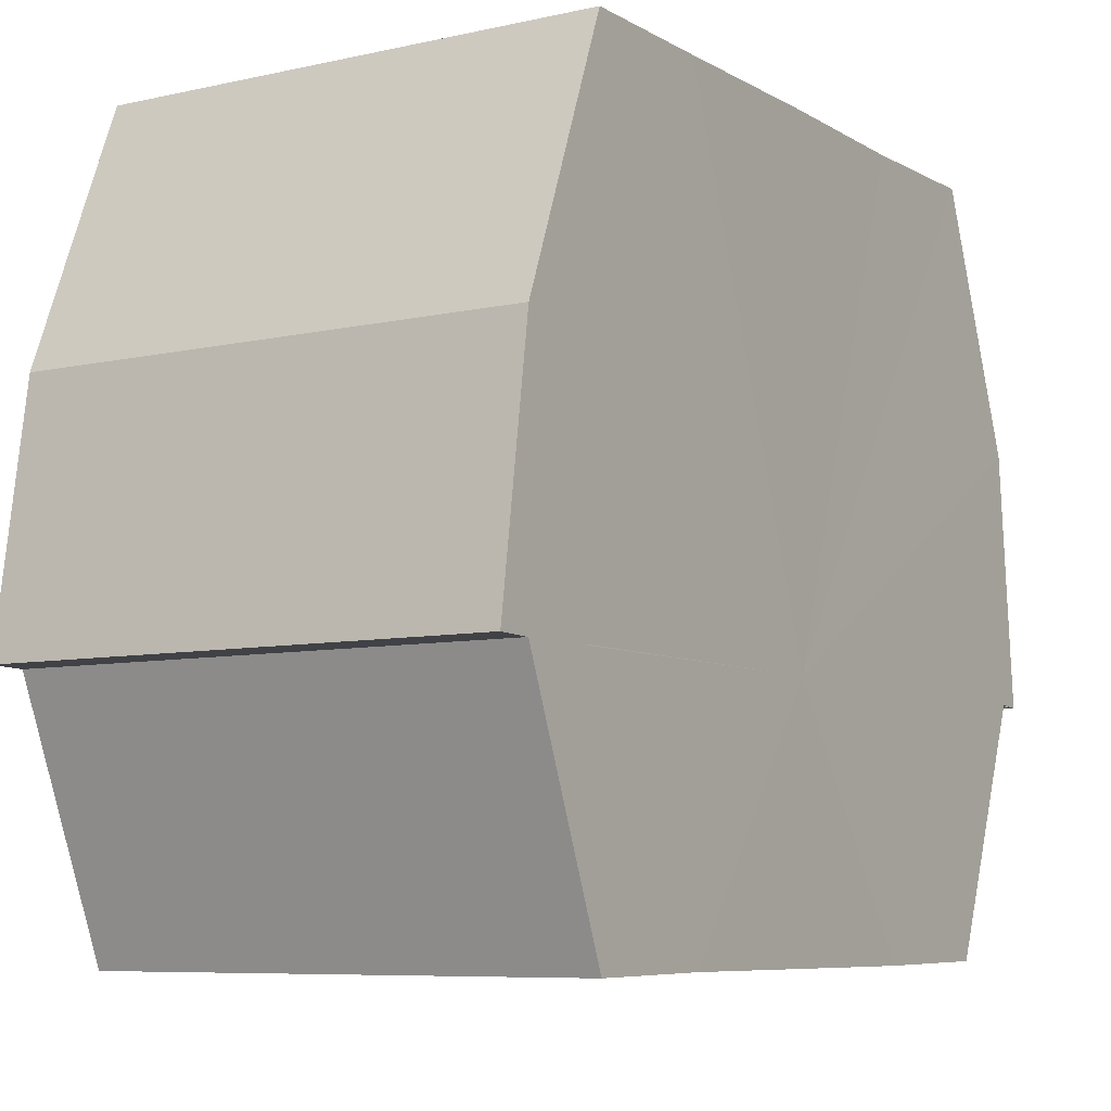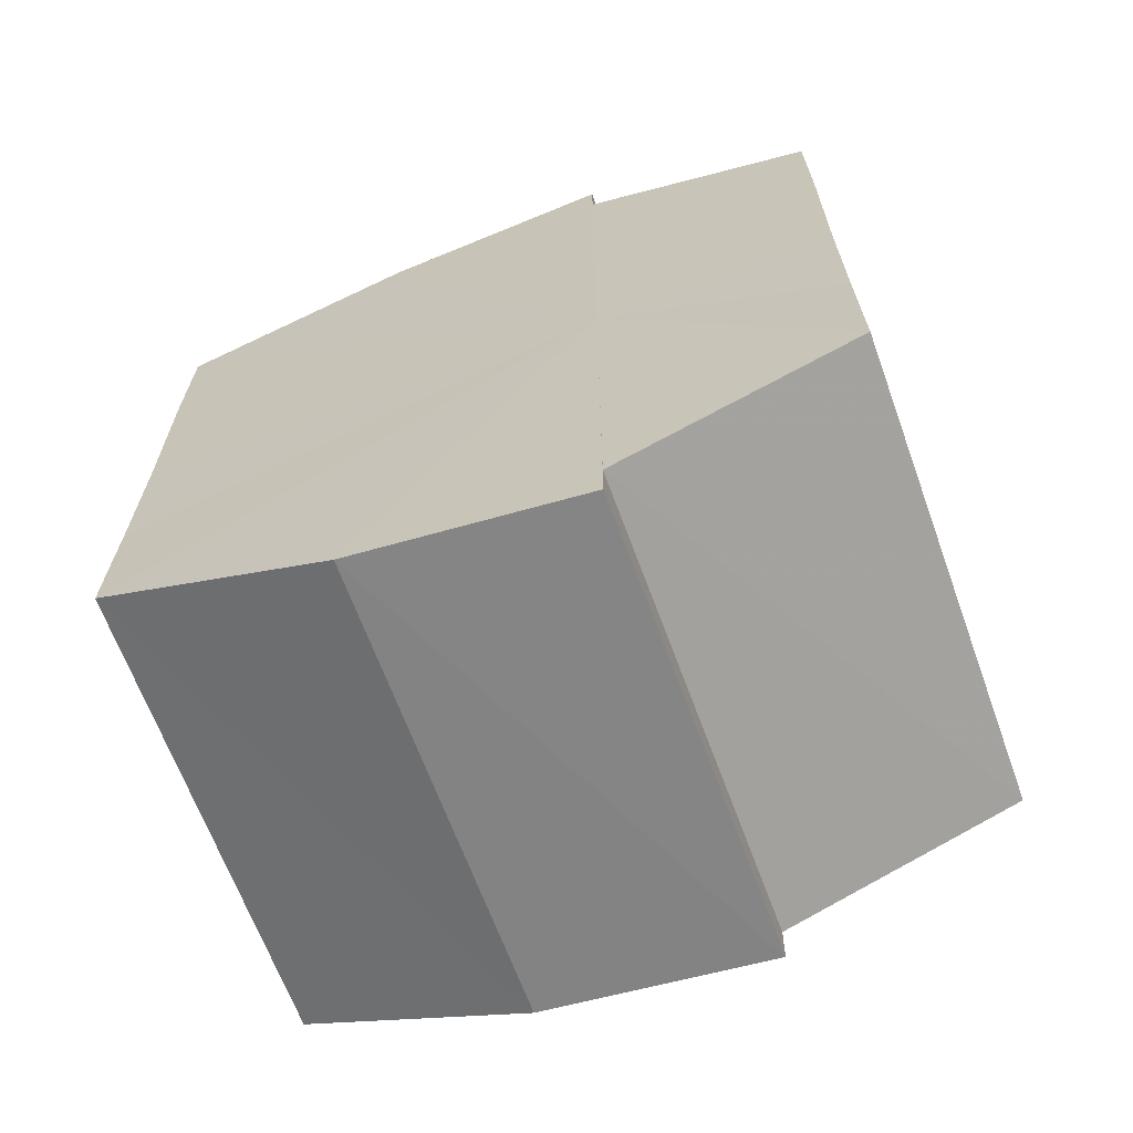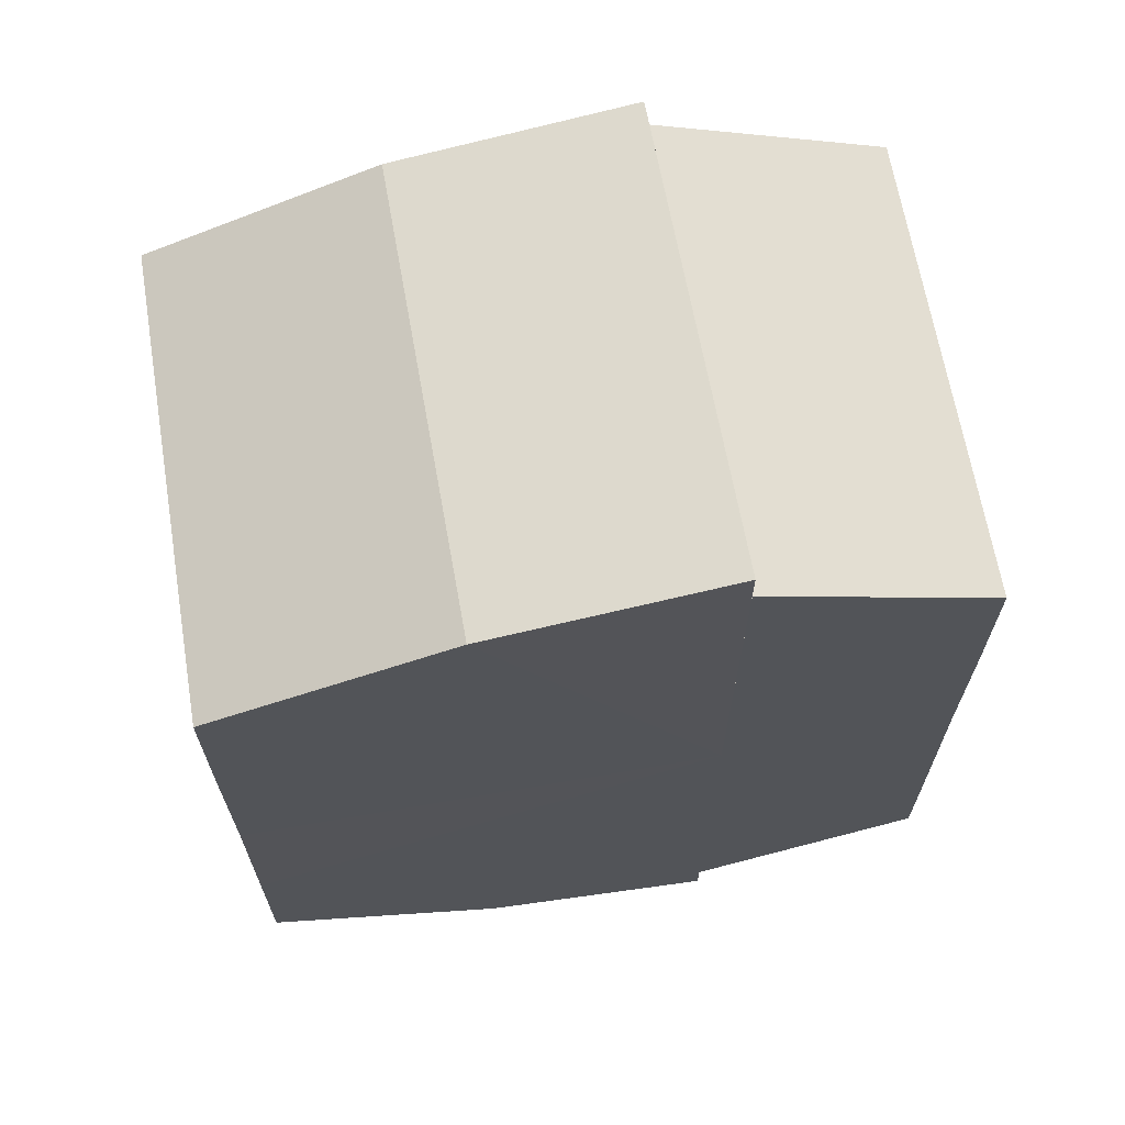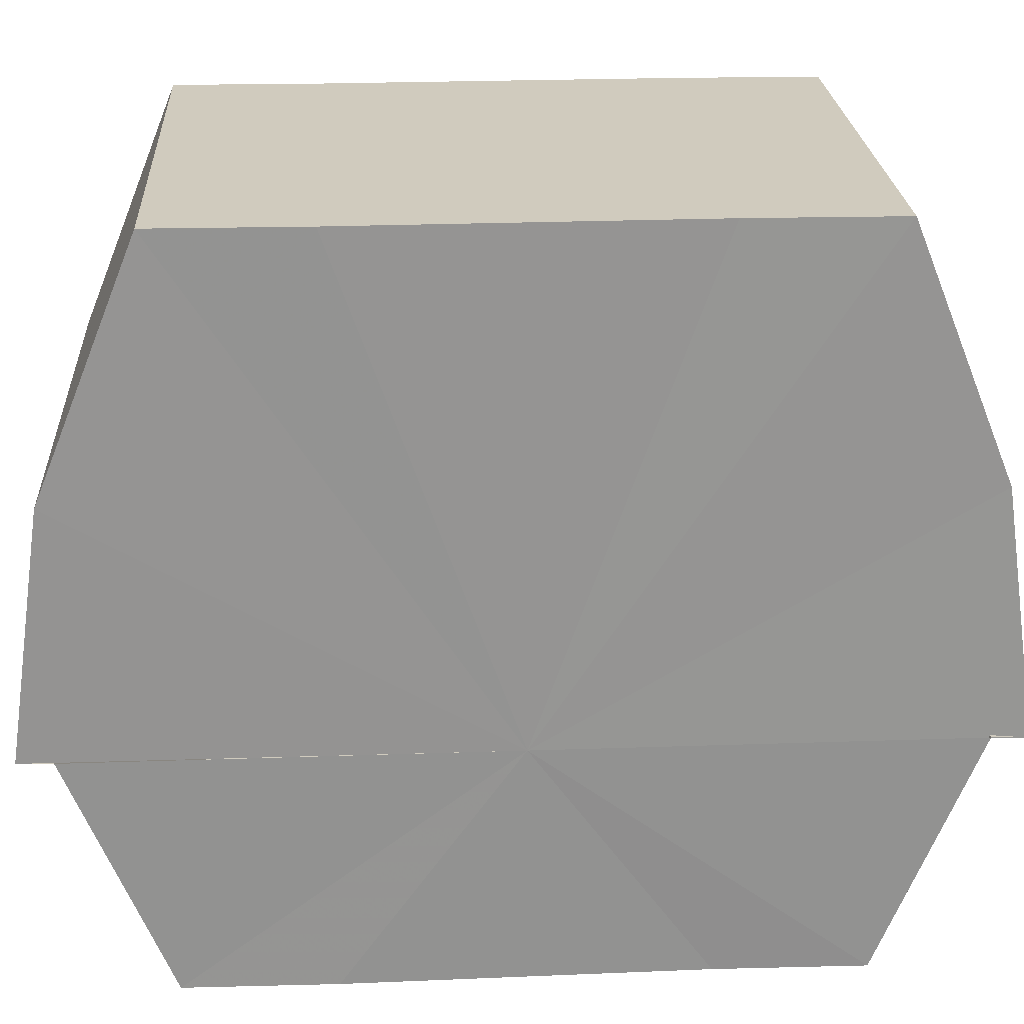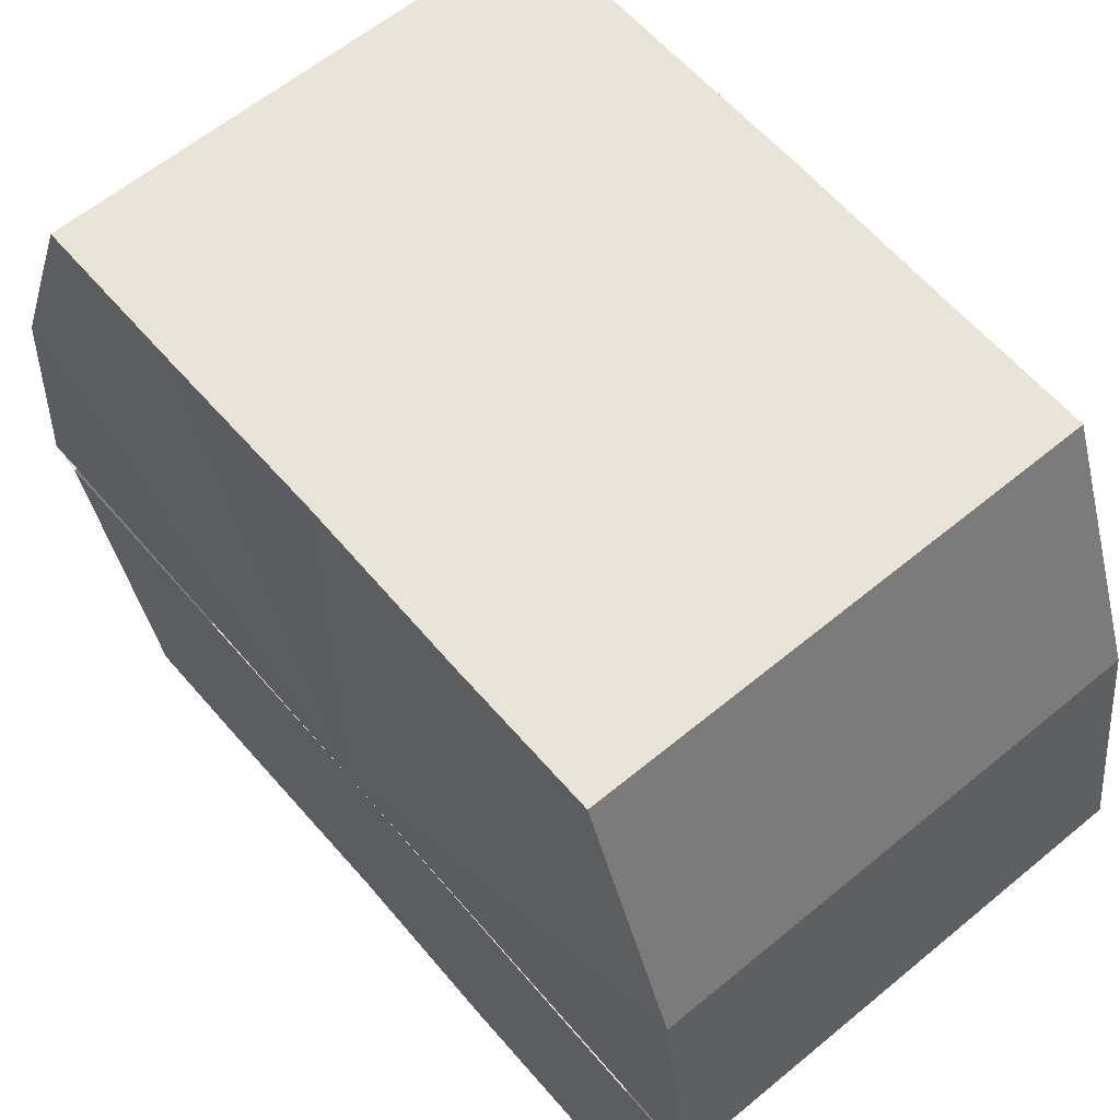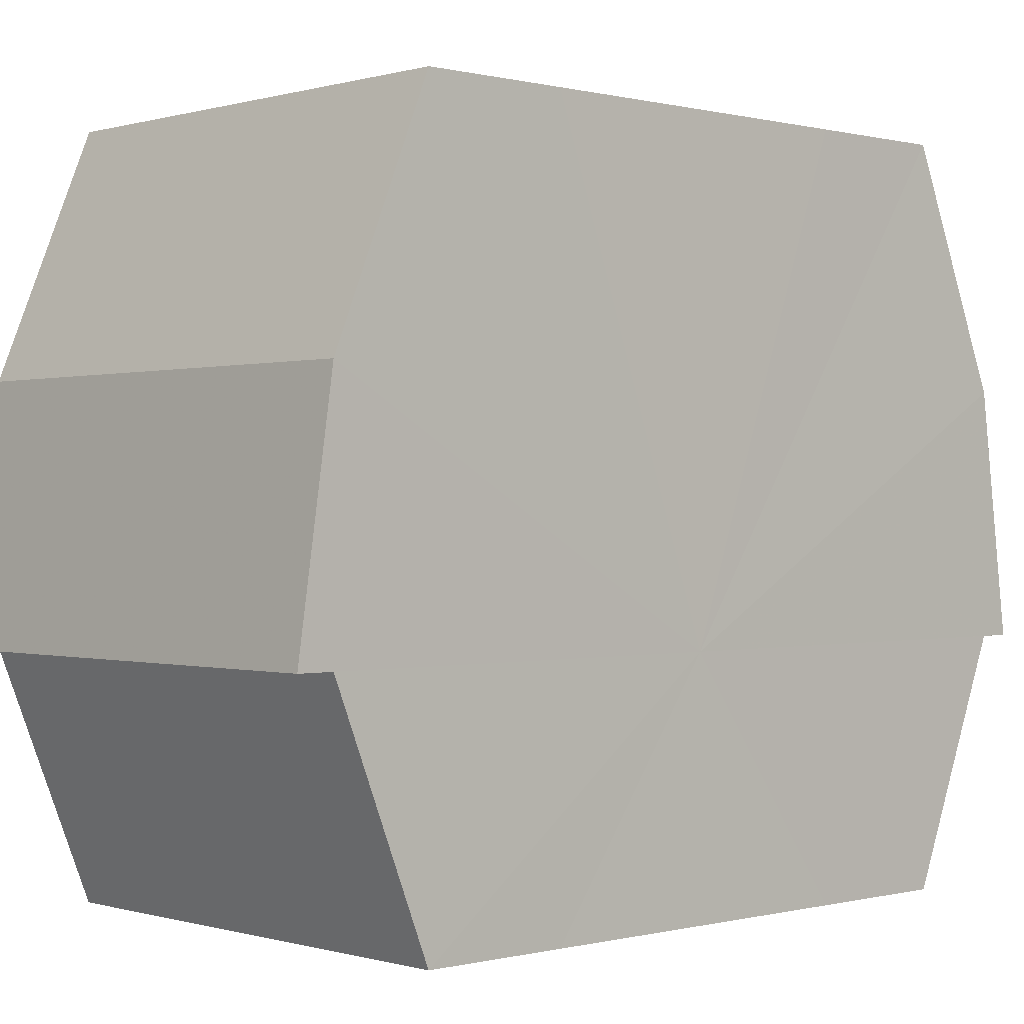
<metadata>
{"format":"obj","ext":"obj","renderer":"f3d","projection":"perspective","resolution":1024,"background":"white","views":[{"elev":-7.3,"azim":32.3,"up":"+Y"},{"elev":-65.8,"azim":-69.9,"up":"+Z"},{"elev":66.2,"azim":-99.7,"up":"+Z"},{"elev":23.3,"azim":86.7,"up":"+Y"},{"elev":61.0,"azim":139.7,"up":"+Y"},{"elev":-0.1,"azim":47.0,"up":"+Y"}]}
</metadata>
<code>
o 7240
v 2229 1861 7.328
v 2229 1861 7.321
v 2229 1861 7.328
v 2229 1861 7.315
v 2229 1861 7.321
v 2229 1861 7.336
v 2229 1861 7.336
v 2229 1861 7.311
v 2229 1861 7.315
v 2229 1861 7.31
v 2229 1861 7.311
v 2229 1861 7.342
v 2229 1861 7.342
v 2229 1861 7.346
v 2229 1861 7.346
v 2229 1861 7.347
v 2229 1861 7.347
v 2229 1861 7.346
v 2229 1861 7.346
v 2229 1861 7.342
v 2229 1861 7.342
v 2229 1861 7.336
v 2229 1861 7.336
v 2229 1861 7.328
v 2229 1861 7.328
v 2229 1861 7.321
v 2229 1861 7.321
v 2229 1861 7.315
v 2229 1861 7.315
v 2229 1861 7.311
v 2229 1861 7.311
v 2229 1861 7.31
v 2229 1861 7.31
v 2229 1861 7.328
v 2229 1861 7.311
v 2229 1861 7.315
v 2229 1861 7.321
v 2229 1861 7.328
v 2229 1861 7.336
v 2229 1861 7.342
v 2229 1861 7.346
v 2229 1861 7.347
v 2229 1861 7.346
v 2229 1861 7.347
v 2229 1861 7.346
v 2229 1861 7.347
v 2229 1861 7.342
v 2229 1861 7.346
v 2229 1861 7.336
v 2229 1861 7.342
v 2229 1861 7.328
v 2229 1861 7.336
v 2229 1861 7.321
v 2229 1861 7.328
v 2229 1861 7.315
v 2229 1861 7.321
v 2229 1861 7.311
v 2229 1861 7.315
v 2229 1861 7.328
v 2229 1861 7.346
v 2229 1861 7.342
v 2229 1861 7.336
v 2229 1861 7.328
v 2229 1861 7.321
v 2229 1861 7.315
v 2229 1861 7.311
v 2229 1861 7.31
v 2229 1861 7.342
v 2229 1861 7.346
v 2229 1861 7.336
v 2229 1861 7.328
v 2229 1861 7.321
v 2229 1861 7.315
v 2229 1861 7.311
v 2229 1861 7.31
v 2229 1861 7.311
v 2229 1861 7.31
v 2229 1861 7.31
v 2229 1861 7.311
v 2229 1861 7.311
v 2229 1861 7.315
v 2229 1861 7.321
v 2229 1861 7.315
v 2229 1861 7.328
v 2229 1861 7.321
v 2229 1861 7.336
v 2229 1861 7.328
v 2229 1861 7.342
v 2229 1861 7.336
v 2229 1861 7.346
v 2229 1861 7.342
v 2229 1861 7.315
v 2229 1861 7.311
v 2229 1861 7.321
v 2229 1861 7.328
v 2229 1861 7.336
v 2229 1861 7.342
v 2229 1861 7.346
f 1 2 3
f 2 4 5
f 6 1 7
f 4 8 9
f 8 10 11
f 12 6 13
f 14 12 15
f 16 14 17
f 17 18 19
f 19 20 21
f 21 22 23
f 23 24 25
f 25 26 27
f 27 28 29
f 29 30 31
f 31 32 33
f 34 32 35
f 34 35 36
f 34 36 37
f 34 37 38
f 34 38 39
f 34 39 40
f 34 40 41
f 34 41 42
f 43 42 44
f 45 46 43
f 47 45 48
f 49 50 47
f 51 52 49
f 53 54 51
f 55 56 53
f 57 58 55
f 59 44 60
f 59 60 61
f 59 61 62
f 59 62 63
f 59 63 64
f 59 64 65
f 59 65 66
f 59 66 67
f 59 68 69
f 59 70 68
f 59 71 70
f 59 72 71
f 59 73 72
f 59 74 73
f 75 76 77
f 78 76 79
f 80 81 79
f 81 82 83
f 82 84 85
f 84 86 87
f 86 88 89
f 88 90 91
f 34 92 93
f 34 94 92
f 34 95 94
f 34 96 95
f 34 97 96
f 34 98 97

</code>
